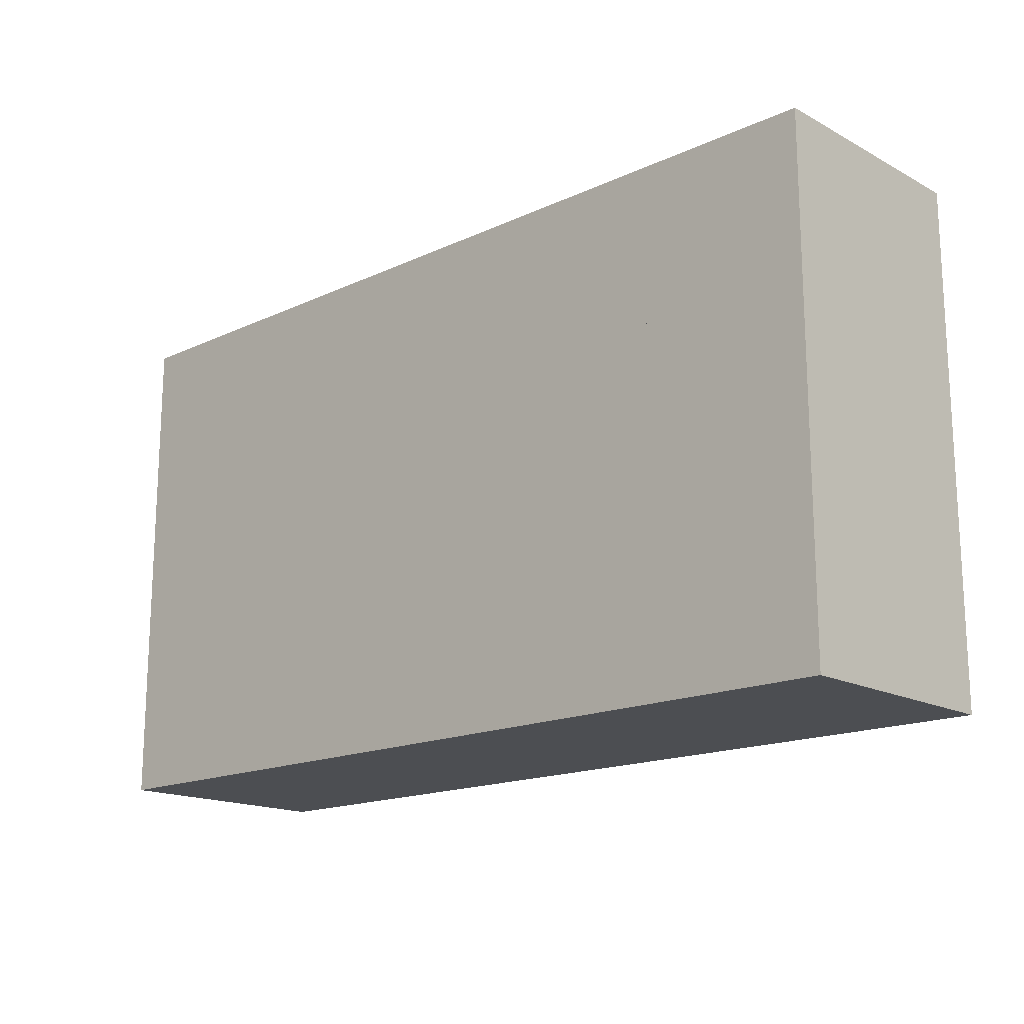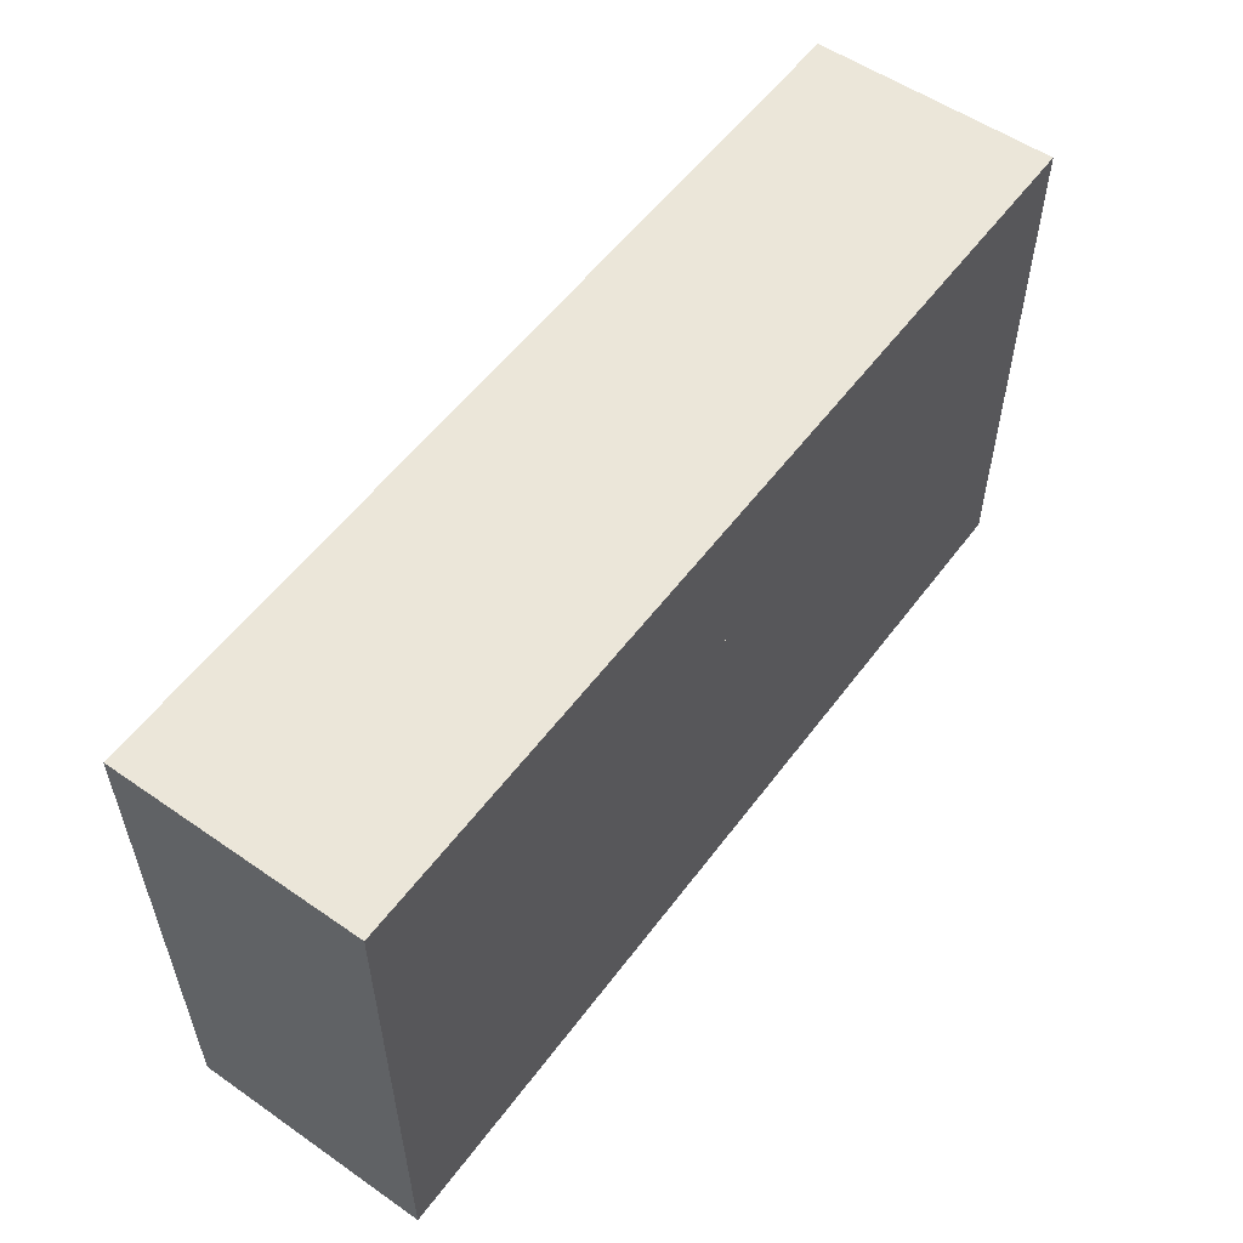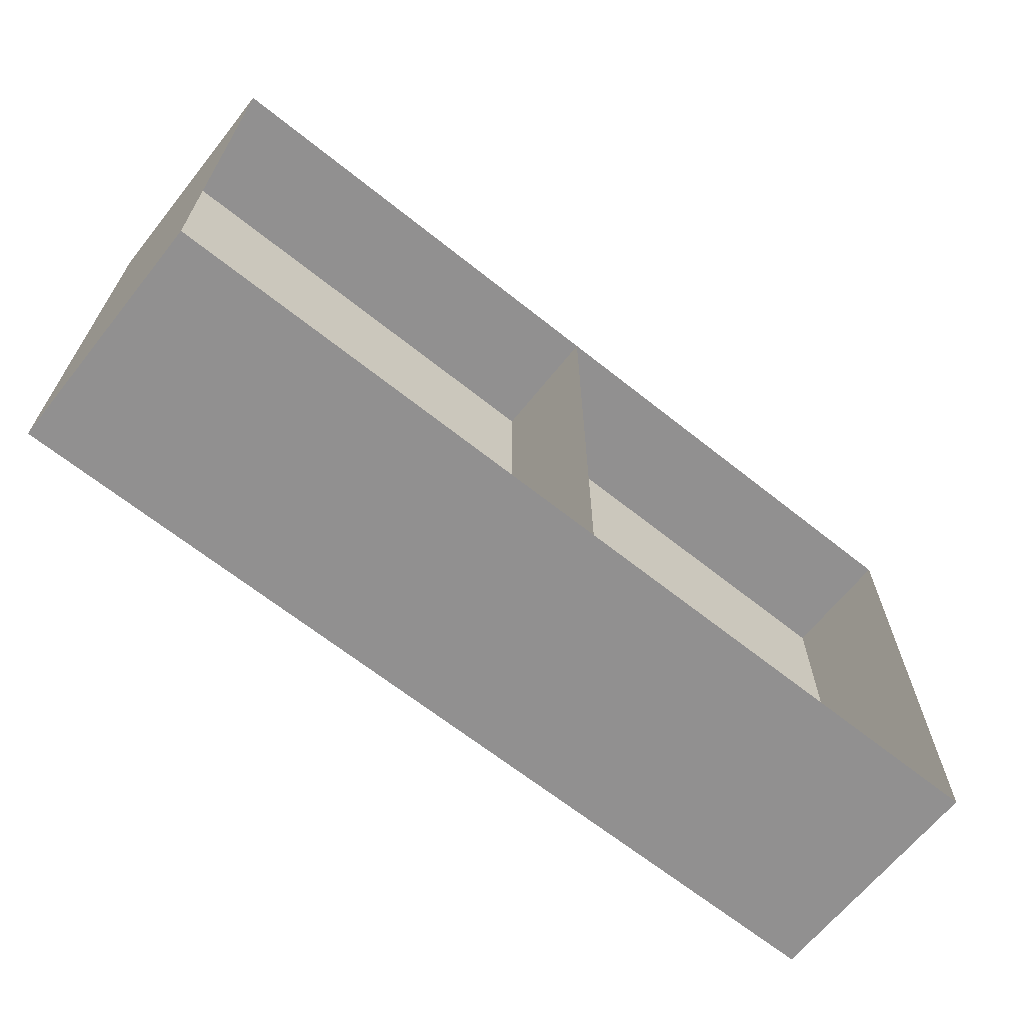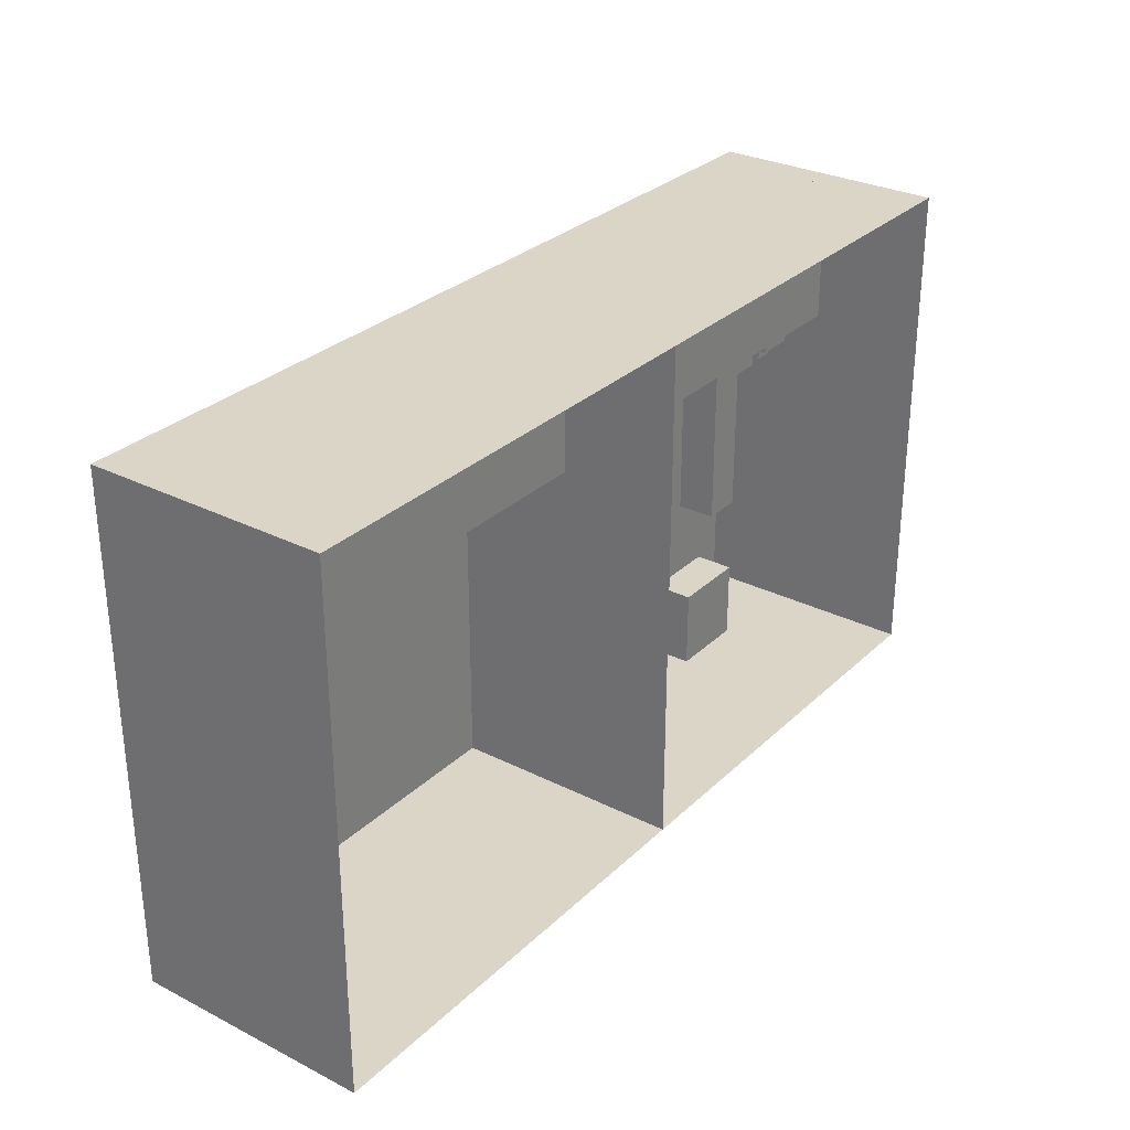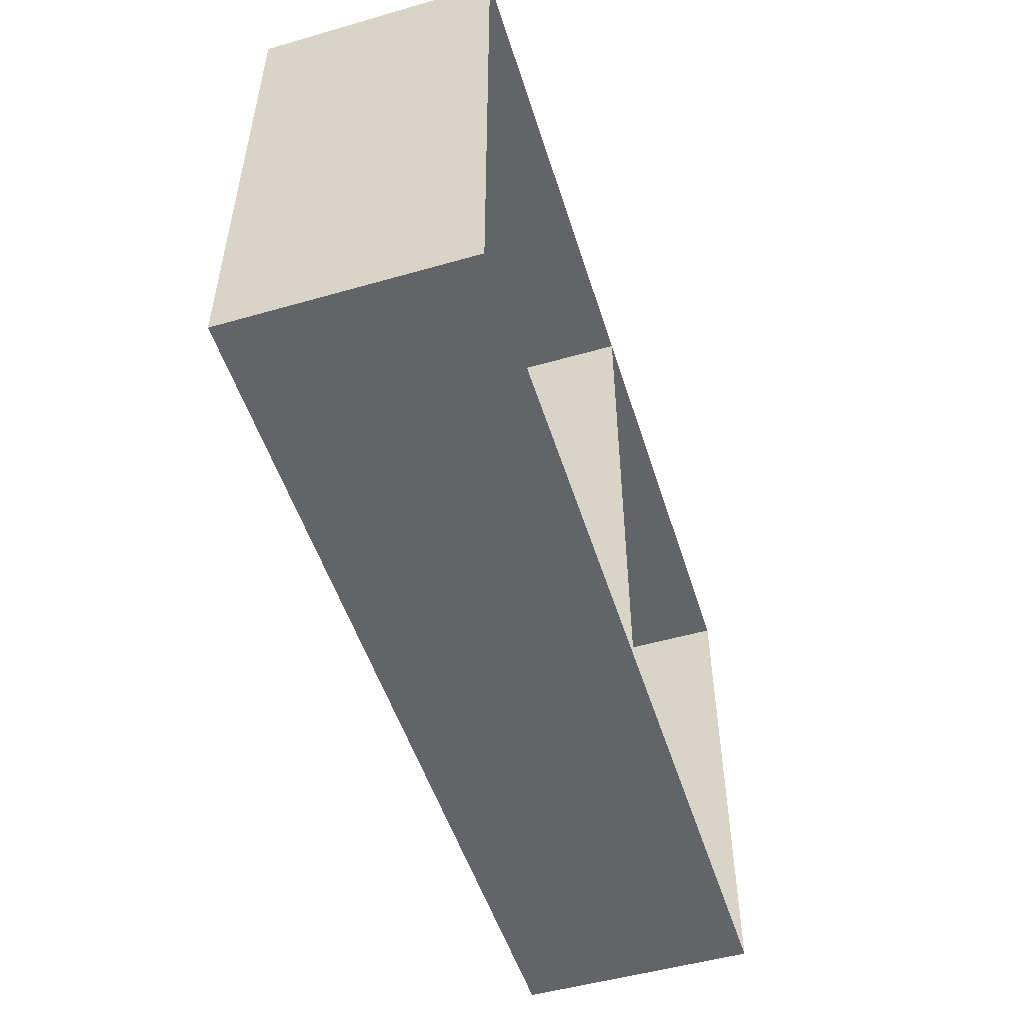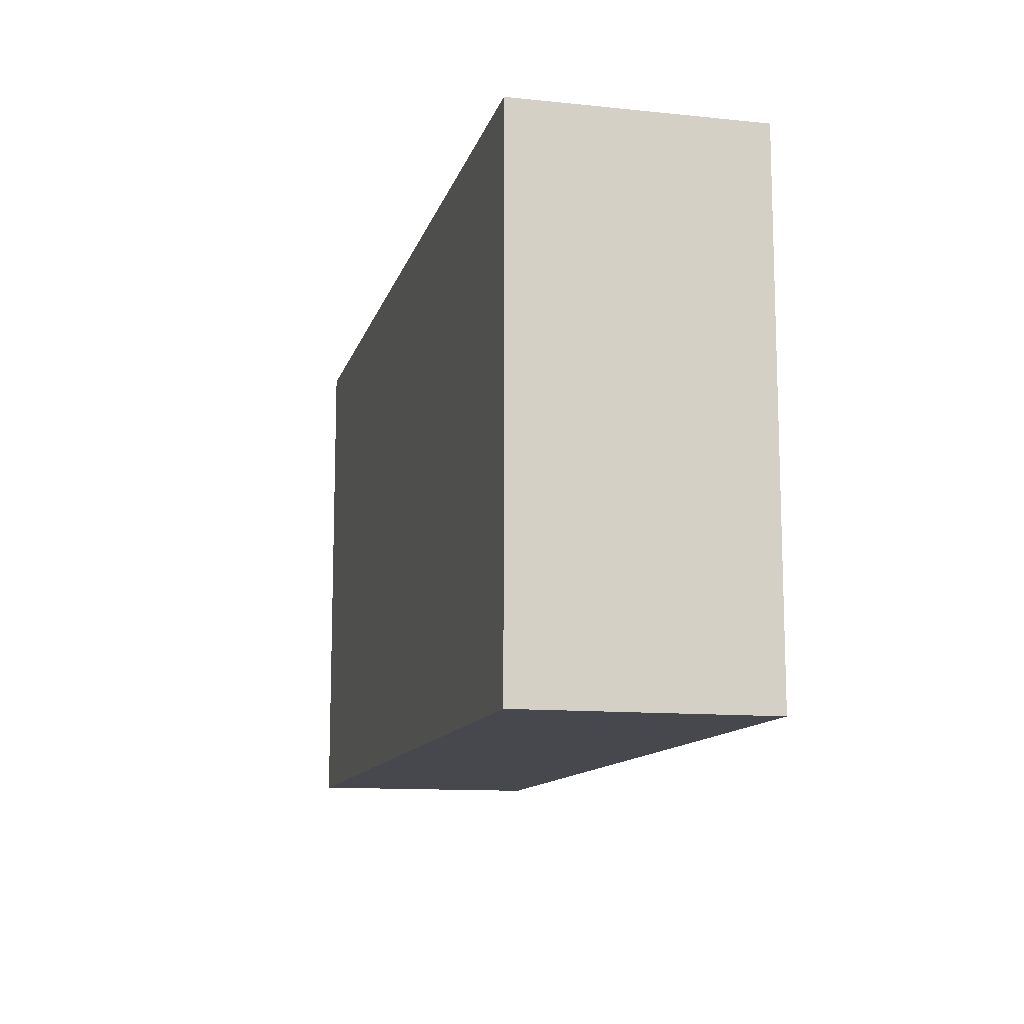
<metadata>
{"format":"obj","ext":"obj","renderer":"f3d","projection":"perspective","resolution":1024,"background":"white","views":[{"elev":-16.6,"azim":43.0,"up":"+Z"},{"elev":55.4,"azim":-53.9,"up":"+Z"},{"elev":-65.8,"azim":141.3,"up":"+Z"},{"elev":29.6,"azim":126.5,"up":"+Z"},{"elev":-51.3,"azim":107.3,"up":"+Z"},{"elev":-11.9,"azim":76.2,"up":"+Z"}]}
</metadata>
<code>
o 立方体.006
v -30 8 -14
v -30 12 -14
v -30 8 -22
v -30 12 -22
v -22 8 -14
v -22 12 -14
v -22 8 -22
v -22 12 -22
v 46 24 -26
v 46 0 -26
v 46 24 26
v 46 8e-06 26
v -46 24 26
v -46 8e-06 26
v -46 24 -26
v -46 0 -26
v -46 24 -26
v -46 -4e-06 -26
v 46 24 -26
v 46 4e-06 -26
v 46 24 26
v 46 1.2e-05 26
v -46 24 26
v -46 4e-06 26
v -46 4e-06 26
v 46 4e-06 26
v -46 -4e-06 -26
v 46 -4e-06 -26
v -46 4e-06 26
v -46 12 26
v -46 2e-06 10
v -46 12 10
v 46 4e-06 26
v 46 12 26
v 46 2e-06 10
v 46 12 10
v -46 2e-06 10
v -46 4 10
v -46 0 6
v -46 4 6
v -42 2e-06 10
v -42 4 10
v -42 0 6
v -42 4 6
v -42 2e-06 10
v -42 4 10
v -42 0 6
v -42 4 6
v -38 2e-06 10
v -38 4 10
v -38 0 6
v -38 4 6
v -46 0 6
v -46 4 6
v -46 0 2
v -46 4 2
v -42 0 6
v -42 4 6
v -42 0 2
v -42 4 2
v -46 4 10
v -46 8 10
v -46 4 6
v -46 8 6
v -42 4 10
v -42 8 10
v -42 4 6
v -42 8 6
v -30 8 10
v -30 12 10
v -30 8 -6
v -30 12 -6
v -26 8 10
v -26 12 10
v -26 8 -6
v -26 12 -6
v 0 4e-06 26
v 0 24 26
v 0 -4e-06 -26
v 0 24 -26
v -42 0 6
v -42 2 6
v -42 0 4
v -42 2 4
v -40 0 6
v -40 2 6
v -40 0 4
v -40 2 4
v -42 4 10
v -42 6 10
v -42 4 8
v -42 6 8
v -40 4 10
v -40 6 10
v -40 4 8
v -40 6 8
v -46 4 6
v -46 6 6
v -46 4 4
v -46 6 4
v -44 4 6
v -44 6 6
v -44 4 4
v -44 6 4
f 2 3 1
f 4 7 3
f 8 5 7
f 6 1 5
f 7 1 3
f 4 6 8
f 10 11 9
f 14 15 13
f 18 19 17
f 22 23 21
f 26 27 25
f 30 31 29
f 32 35 31
f 36 33 35
f 34 29 33
f 35 29 31
f 32 34 36
f 38 39 37
f 40 43 39
f 44 41 43
f 42 37 41
f 43 37 39
f 40 42 44
f 46 47 45
f 48 51 47
f 52 49 51
f 50 45 49
f 51 45 47
f 48 50 52
f 54 55 53
f 58 53 57
f 59 53 55
f 62 63 61
f 64 67 63
f 68 65 67
f 66 61 65
f 67 61 63
f 64 66 68
f 70 71 69
f 72 75 71
f 76 73 75
f 74 69 73
f 75 69 71
f 72 74 76
f 78 79 77
f 2 4 3
f 4 8 7
f 8 6 5
f 6 2 1
f 7 5 1
f 4 2 6
f 10 12 11
f 14 16 15
f 18 20 19
f 22 24 23
f 26 28 27
f 30 32 31
f 32 36 35
f 36 34 33
f 34 30 29
f 35 33 29
f 32 30 34
f 38 40 39
f 40 44 43
f 44 42 41
f 42 38 37
f 43 41 37
f 40 38 42
f 46 48 47
f 48 52 51
f 52 50 49
f 50 46 45
f 51 49 45
f 48 46 50
f 54 56 55
f 58 54 53
f 59 57 53
f 62 64 63
f 64 68 67
f 68 66 65
f 66 62 61
f 67 65 61
f 64 62 66
f 70 72 71
f 72 76 75
f 76 74 73
f 74 70 69
f 75 73 69
f 72 70 74
f 78 80 79
f 82 83 81
f 84 87 83
f 88 85 87
f 86 81 85
f 87 81 83
f 84 86 88
f 82 84 83
f 84 88 87
f 88 86 85
f 86 82 81
f 87 85 81
f 84 82 86
f 90 91 89
f 92 95 91
f 96 93 95
f 94 89 93
f 95 89 91
f 92 94 96
f 90 92 91
f 92 96 95
f 96 94 93
f 94 90 89
f 95 93 89
f 92 90 94
f 98 99 97
f 100 103 99
f 104 101 103
f 102 97 101
f 103 97 99
f 100 102 104
f 98 100 99
f 100 104 103
f 104 102 101
f 102 98 97
f 103 101 97
f 100 98 102
f 56 59 55
f 60 57 59
f 56 58 60
f 56 60 59
f 60 58 57
f 56 54 58

</code>
